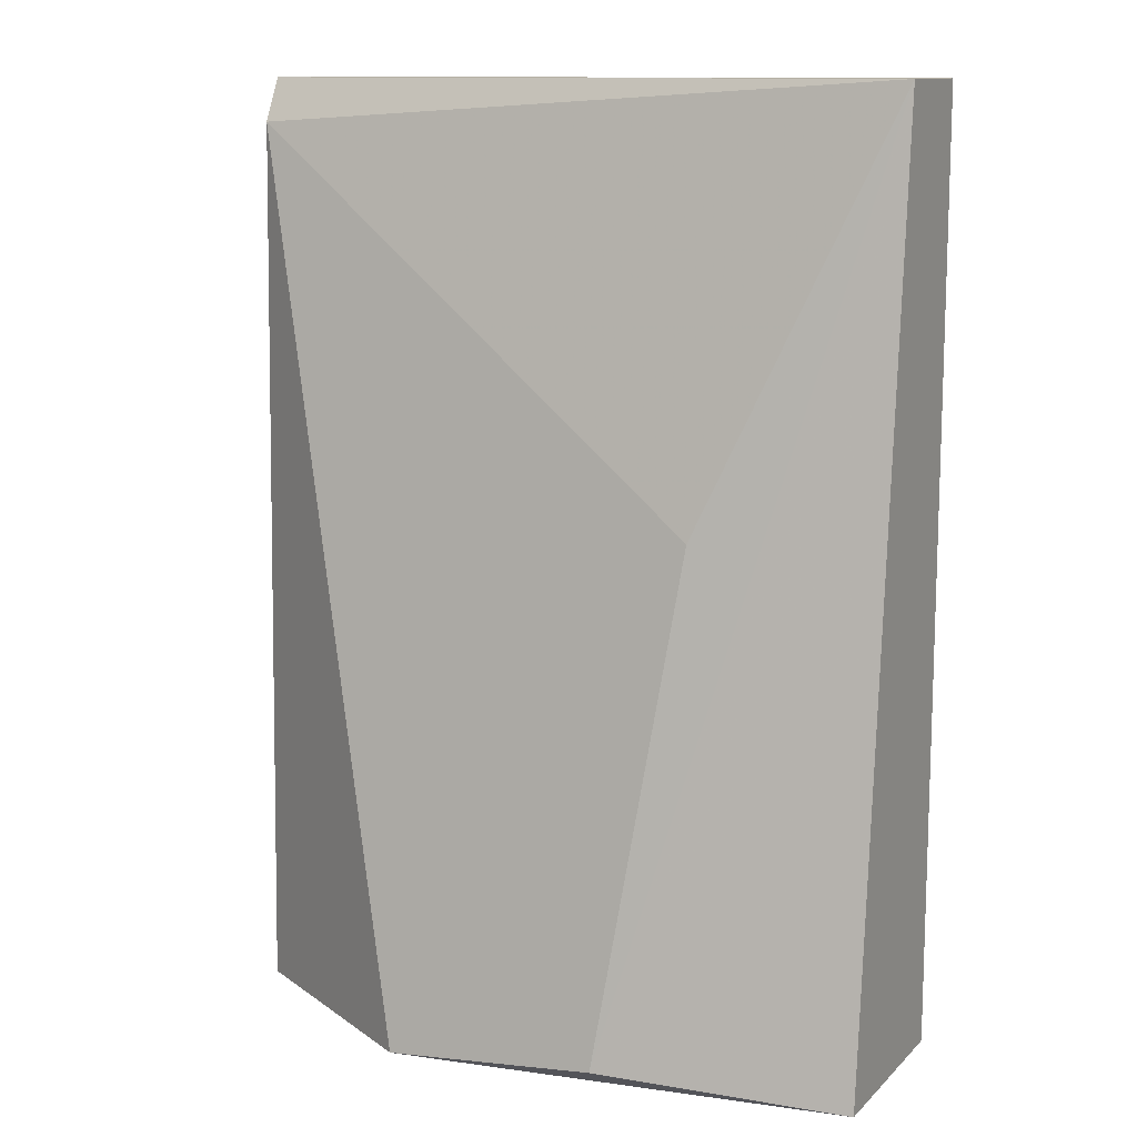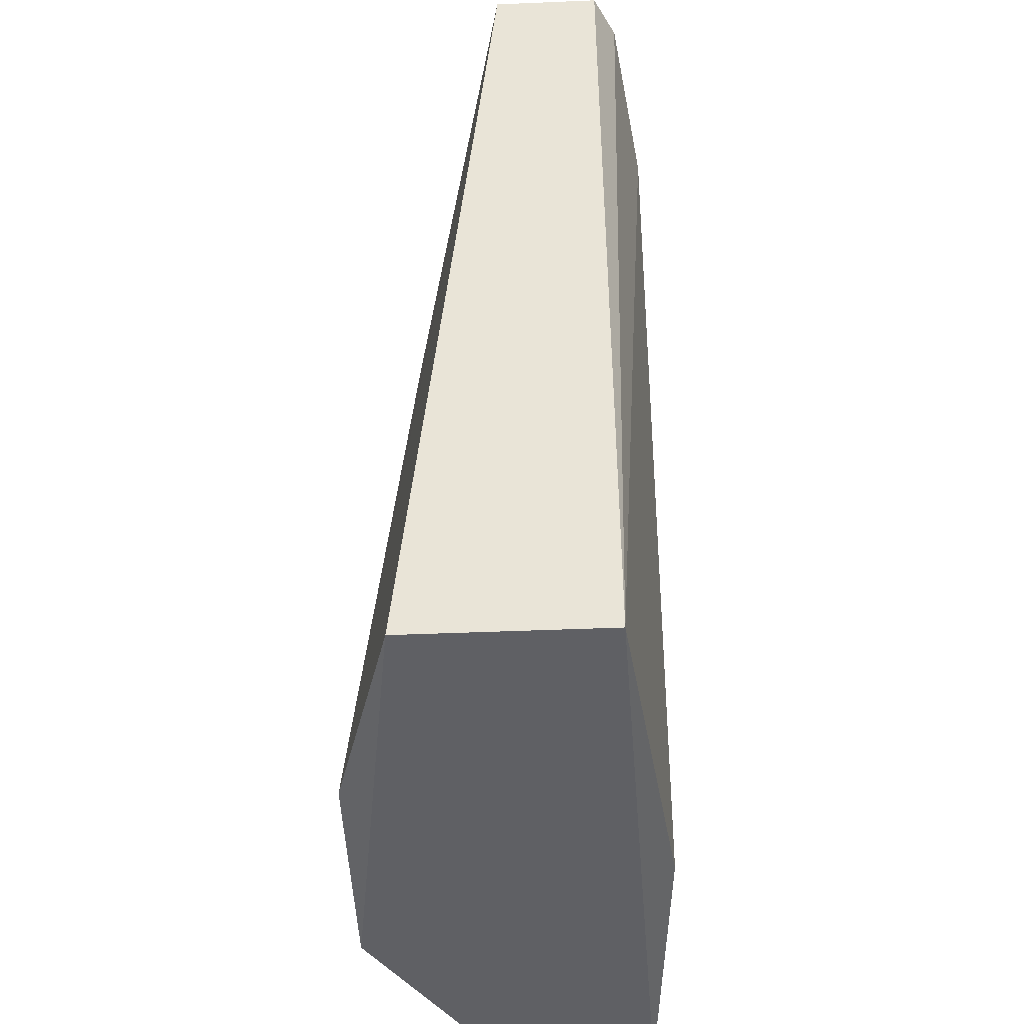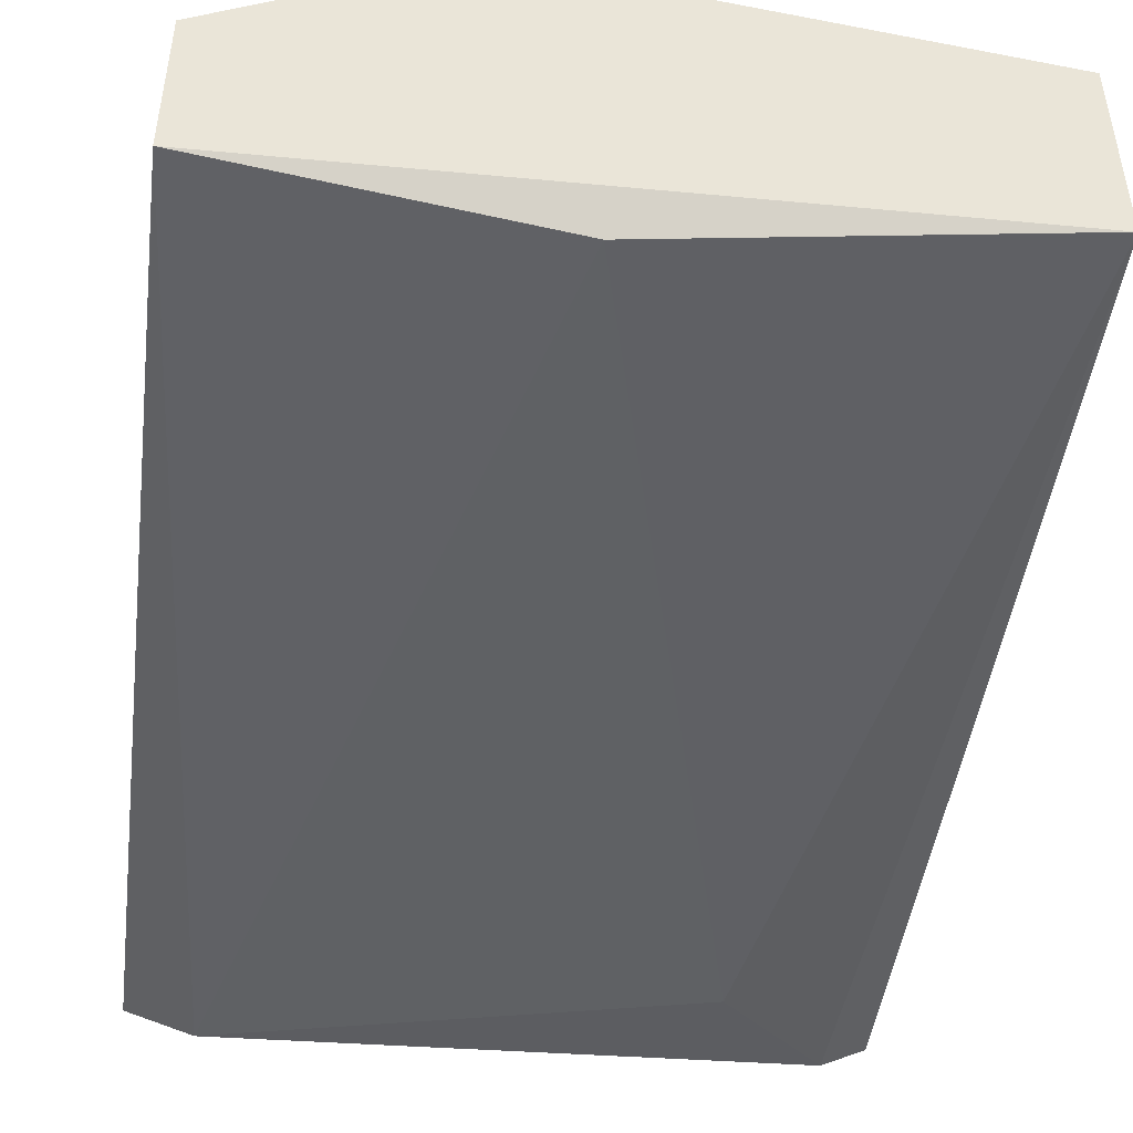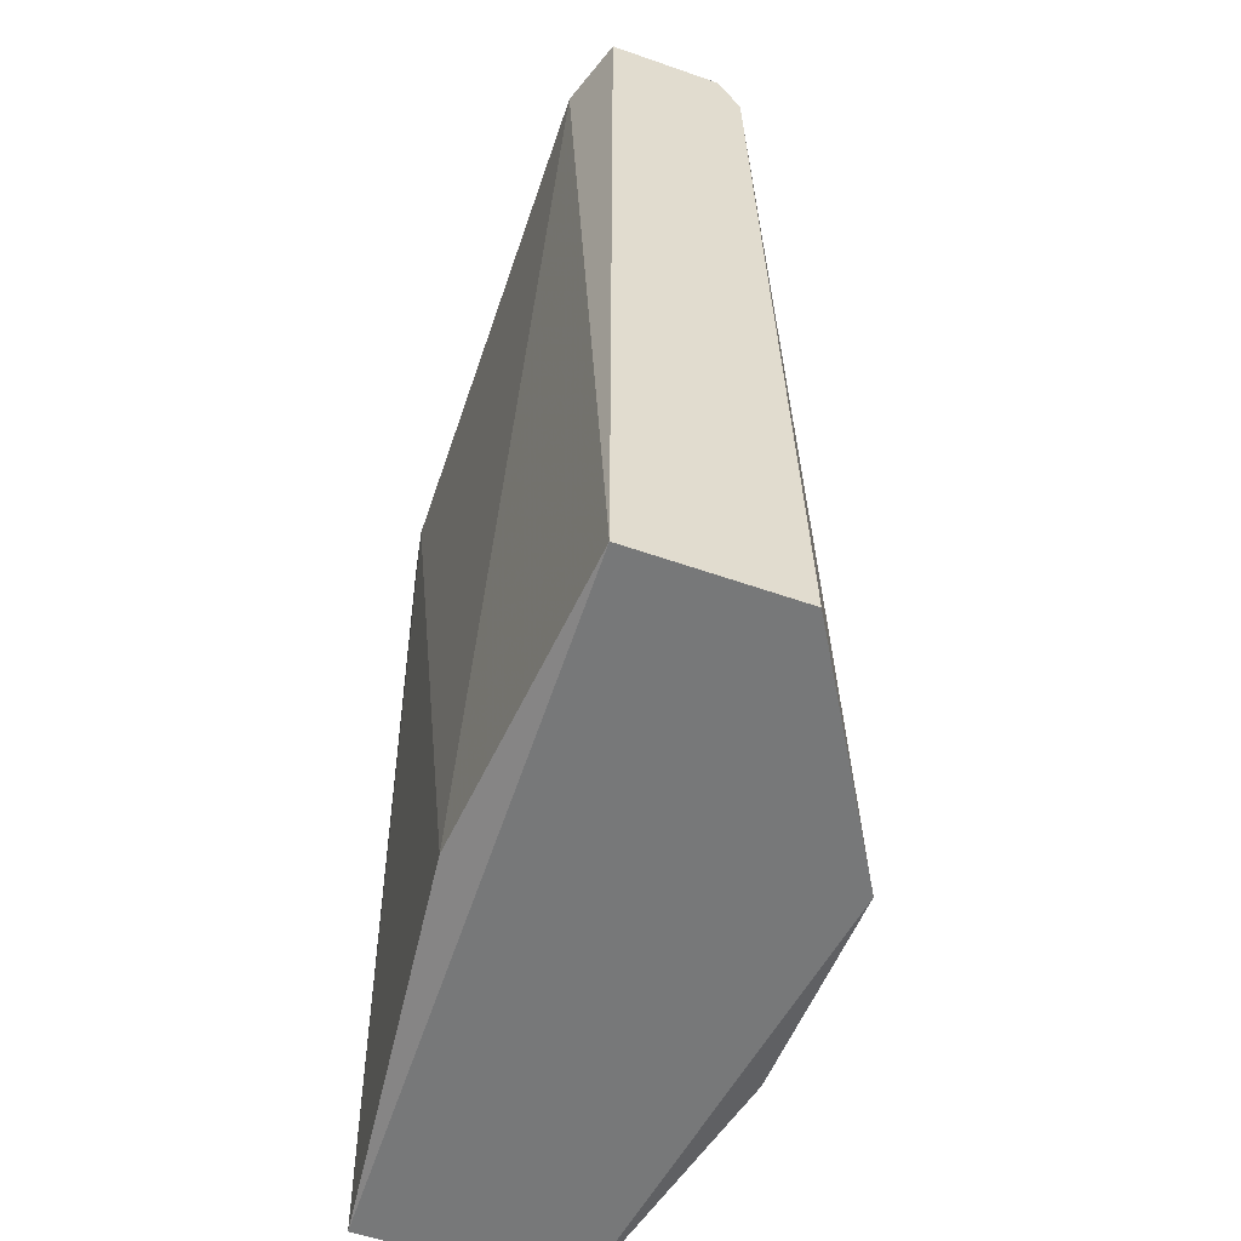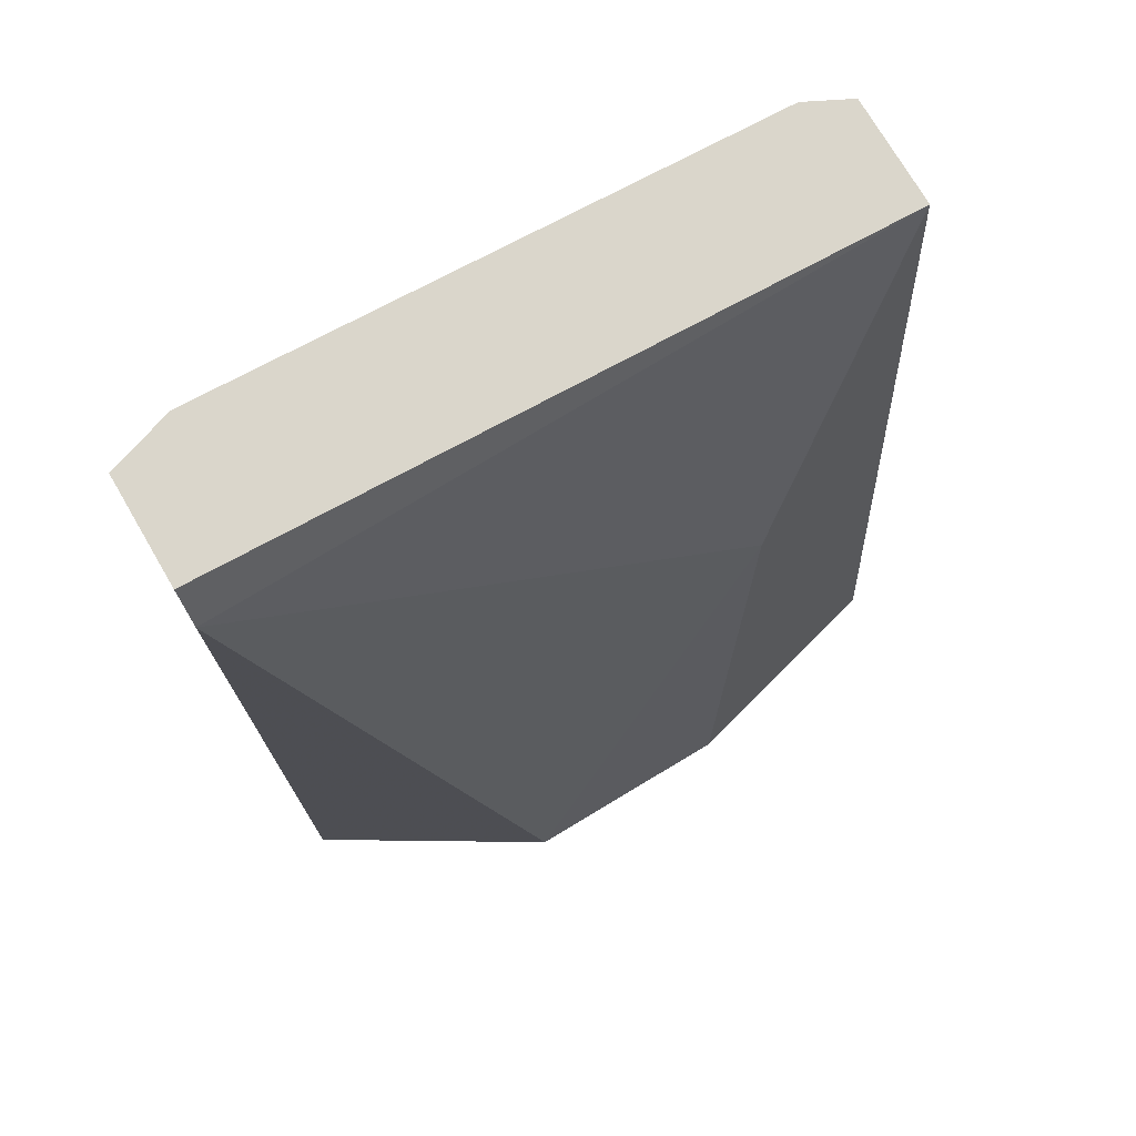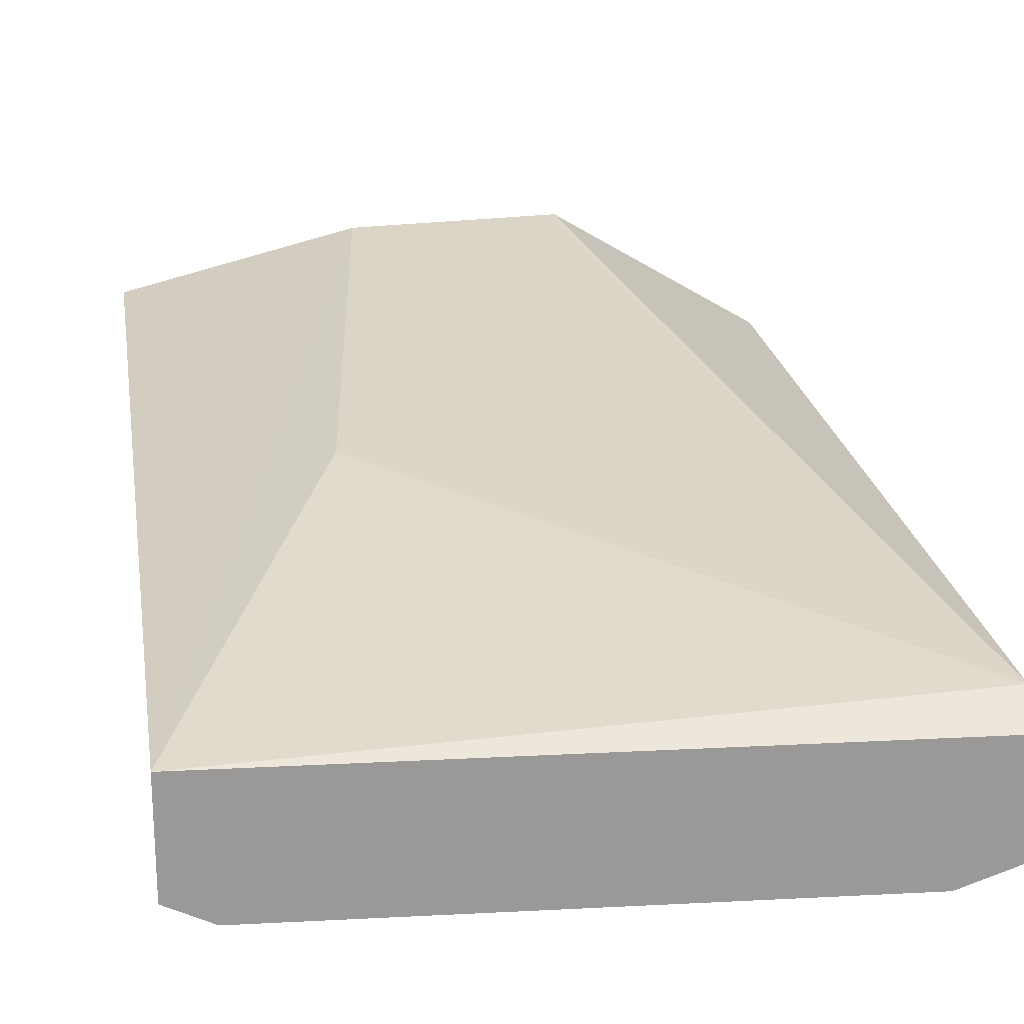
<metadata>
{"format":"obj","ext":"obj","renderer":"f3d","projection":"perspective","resolution":1024,"background":"white","views":[{"elev":12.0,"azim":-153.4,"up":"+Z"},{"elev":-44.5,"azim":-87.2,"up":"+Z"},{"elev":-46.6,"azim":172.6,"up":"+Y"},{"elev":-57.4,"azim":70.0,"up":"+Z"},{"elev":74.0,"azim":149.7,"up":"+Z"},{"elev":21.3,"azim":-9.0,"up":"+Y"}]}
</metadata>
<code>
v -0.04093 -0.004231 0.018
v -0.02745 -0.006404 0.03669
v -0.02745 -0.008578 0.03669
v -0.02745 -0.008578 0.018
v -0.04006 -0.008578 0.03669
v -0.0318 -0.002926 0.018
v -0.04093 -0.005969 0.03669
v -0.04093 -0.008143 0.018
v -0.03354 -0.009013 0.01844
v -0.02745 -0.005535 0.018
v -0.03745 -0.004231 0.02843
v -0.02876 -0.009013 0.03669
v -0.02745 -0.005969 0.03582
v -0.03789 -0.009013 0.03452
v -0.03615 -0.002926 0.01844
v -0.04093 -0.008143 0.03669
f 6 11 13
f 11 7 13
f 5 8 14
f 8 9 14
f 12 5 14
f 7 11 15
f 8 5 16
f 1 7 15
f 11 6 15
f 5 7 16
f 10 6 13
f 9 12 14
f 2 10 13
f 6 1 15
f 9 4 12
f 7 8 16
f 2 3 4
f 3 2 5
f 4 1 6
f 5 2 7
f 1 4 8
f 7 2 13
f 8 4 9
f 2 4 10
f 4 6 10
f 4 3 12
f 3 5 12
f 7 1 8

</code>
